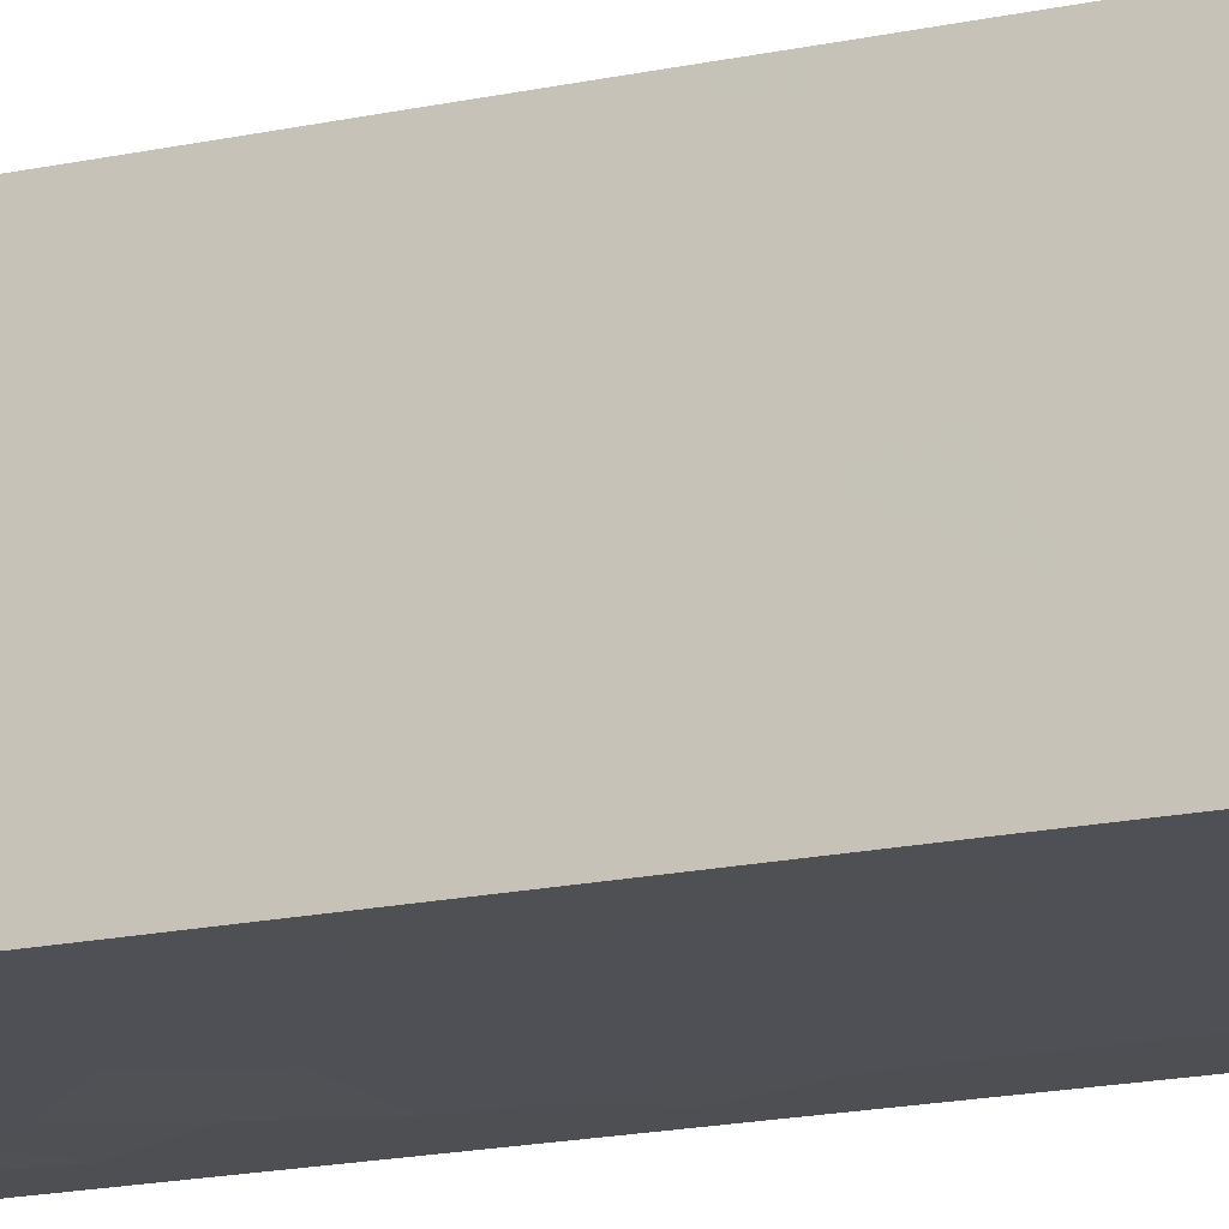
<metadata>
{"format":"obj","ext":"obj","renderer":"f3d","projection":"perspective","resolution":1024,"background":"white","views":[{"elev":-17.4,"azim":-66.6,"up":"+Y"}]}
</metadata>
<code>
v -15.01 -0.5436 -12.86
v -15.01 -0.5479 -26.18
v -15.01 6.108 -62.68
v -15.01 15.02 -15.2
v -15.01 -0.5493 -32.89
v -15.01 -0.5497 -45.92
v -15.01 -0.5469 -50.52
v -15.01 1.838 -34.74
v -15.01 2.065 -30.22
v -15.01 8.129 -42.2
v -15.01 9.201 -57.93
v -15.01 11.25 -3.929
v -15.01 15.02 -55.05
v -15.01 15.02 -41.44
v -15.01 15.02 -34.64
v -14.97 -0.5475 -41.25
v 1.066 10.97 -57.05
v -15.01 -0.5532 -3.929
v -15.01 15.03 -3.927
v -15.01 2.742 -3.934
v -15.01 -0.5508 -64.43
v -15.01 15.02 -64.43
v -15.01 5.597 -64.44
v -15 6.654 -19.57
v -13.56 3.886 -3.426
v -13.56 3.886 11.21
v -13.56 10.59 11.21
v -13.56 3.901 3.179
v -13.56 10.58 0.05351
v -9.525 15.21 -38.85
v -13.56 3.904 9.006
v -13.56 7.839 4.434
v -13.55 10.59 -3.437
v -12.38 15.11 -8.15
v -10.29 7.012 11.31
v -10.42 10.68 3.152
v -10.69 15.16 -64.57
v -10.31 15.19 -33.01
v -10.53 3.799 0.2123
v -9.296 3.755 7.791
v -9.648 -0.7355 -33.82
v -10.14 -0.7179 -11.45
v -9.486 -0.7435 -2.071
v -9.36 -0.7459 -56.72
v -15.01 3.701 -14.01
v -9.832 10.06 -64.61
v -8.851 10.74 11.36
v -9.07 10.73 8.113
v -8.403 3.708 -1.698
v -8.044 3.707 11.39
v -8.016 15.27 -1.577
v -7.663 15.27 -52.71
v -6.838 15.31 -9.144
v -7.149 -0.8148 -64.7
v -5.485 15.35 -64.76
v -5.198 1.428 -0.614
v -4.026 1.951 -64.83
v -4.843 10.89 11.5
v -3.516 3.546 2.267
v -3.652 3.539 11.55
v -3.514 10.94 -0.03396
v -3.355 10.94 3.757
v -3.231 3.528 8.163
v -3.044 7.317 11.57
v -2.013 15.48 -60.47
v -2.927 13.14 0.161
v -2.335 3.516 0.3412
v -2.326 -1.013 0.3568
v -2.081 15.48 -50.51
v -1.866 -1.02 -3.026
v -1.891 15.5 -31.64
v -1.887 -1.025 -47.08
v -0.4056 -1.039 -27.63
v -1.625 1.162 0.6
v -1.8 9.097 -64.9
v -1.583 -1.023 -64.9
v -1.428 15.51 -6.861
v -1.204 15.52 0.7265
v -0.9047 15.53 -64.93
v -0.5087 3.502 0.9495
v 1.066 13.39 -57.67
v -0.4895 5.806 0.9583
v -0.4895 7.199 11.57
v -0.4895 3.501 5.07
v -0.4895 3.509 11.58
v -0.4895 10.96 11.58
v -0.4895 10.97 0.9537
v -0.4895 10.97 3.52
v -0.4895 10.97 7.14
v -0.4895 7.397 4.238
v 1.065 12.83 -1.29
v 1.066 4.435 -10.23
v 1.066 -1.06 -64.94
v 1.066 15.54 -64.94
v 1.066 -1.054 -22.16
v 1.066 -1.056 -50.56
v 1.066 15.53 -2.157
v 1.066 15.53 -19.02
v 1.066 15.53 1.416
v 1.066 -1.056 -61.14
v 1.066 2.757 1.42
v 1.066 9.422 -51.51
v 1.066 10.01 1.421
v 1.066 15.53 -57.77
v 1.066 15.53 -44
v 1.066 -1.06 1.427
v 1.066 5.712 -34.2
v -15.01 6.355 -28.47
v 1.066 1.09 -57.67
v 1.066 2.926 -50.81
v 1.066 7.238 -57.67
v 1.066 6.236 -50.12
v 1.066 1.466 -6.227
v 1.066 1.819 -1.913
v 1.066 6.841 -4.709
v -15.01 7.963 -23.92
v -3.012 -1.013 -37.06
v -0.954 -1.034 -40.77
v -2.936 15.44 -54.96
v -15.01 3.814 -44.24
v -11.84 -0.6568 -61.2
v -15.01 4.727 -38.65
v -12.66 15.1 -37.22
v -15.01 6.87 -12.55
v -15.01 7.775 -8.478
v -15.01 10.29 -64.43
v 1.066 3.328 -44.06
v 1.066 1.617 -40.93
v -15.01 15.02 -59.74
v 1.066 1.406 -35.01
v 1.066 3.153 -29.5
v -5.317 -0.8957 -22.45
v 1.066 -1.054 -26.81
v 1.066 -1.055 -36.07
v 1.066 -1.056 -31.26
v -15.01 -0.5439 -58.6
v -8.788 -0.7662 -52.04
v -11.68 10.64 6.394
v -7.176 -0.8264 -41.55
v 1.066 3.092 -20.19
v -13.56 10.58 5.009
v -12.99 7.238 -64.5
v 1.066 8.916 -39.12
v 1.066 9.556 -31.2
v 1.066 7.238 -29.5
v 1.066 9.301 -27.6
v 1.066 9.301 -23.86
v 1.066 12.76 -40.6
v 1.066 4.071 -60.67
v -7.859 15.26 -61.12
v -10.33 15.18 -49.14
v 1.066 13.39 -35.13
v 1.066 13.39 -29.5
v 1.066 12.85 -22.26
v -5.755 -0.8813 -17.84
v 1.066 15.53 -38.65
v -15.01 11.3 -54.35
v -5.754 -0.8816 -13.79
v -10.7 -0.6941 -15.66
v -15.01 7.498 -35.15
v -15.01 12.22 -29.22
v -15.01 10.57 -25.96
v -15 4.979 -22.43
v -12.99 -0.6102 -53.59
v -12.25 -0.639 -46.56
v -9.189 -0.7506 -47.95
v -7.059 -0.8306 -37.7
v -2.874 -0.9848 -52.65
v -9.489 -0.7411 -43.12
v -1.864 -1.026 -15.77
v 1.068 -1.054 -38.88
v 1.066 -1.053 -46.4
v 1.066 -1.053 -42.73
v 1.066 5.196 -25.73
v -15.01 -0.5484 -54.77
v -5.427 -0.8908 -49.18
v -15.01 -0.545 -17.11
v -15.01 9.882 -21.71
v -7.994 -0.7916 -60.68
v 1.066 1.339 -25.17
v -4.922 15.38 -4.303
v -8.641 15.25 -36.89
v 1.066 2.808 -14.39
v -5.038 -0.905 -55.73
v -15.01 9.501 -51.3
v -8.911 6.474 -64.64
v -15.01 7.012 -3.932
v -12.99 -0.6225 -6.955
v -10.77 15.16 -57.83
v -5.585 15.35 -57.61
v -11.81 -0.6539 -29
v -15.01 15.02 -51.4
v -15.01 11.32 -18.23
v -15.01 12.59 -23.64
v -10.24 10.71 -2.309
v -15.01 1.09 -53.93
v -15.01 5.12 -57.67
v -15.01 4.986 -53.65
v 1.066 13.39 -52.04
v 1.066 12.9 -46.35
v -15.01 1.766 -8.095
v -1.589 15.5 -46.06
v 1.065 10.41 -43.38
v -2.129 15.48 -41.87
v 1.066 10.84 -60.35
v -8.682 15.23 -43.66
v -4.655 -0.9239 -44.59
v -11.54 -0.6587 -64.54
v -6.027 7.312 11.46
v -11.21 15.15 -28.73
v -11.87 15.13 -24.17
v -12.99 15.09 -16.66
v -12.43 15.11 -12.57
v -6.971 15.31 -29.5
v -11.77 -0.6546 -23.88
v -12.45 -0.6324 -19.73
v -1.897 -1.023 -57.69
v -7.754 15.29 -23.82
v -6.645 15.32 -17.93
v -7.027 15.29 -12.64
v -15.01 10.85 -13.86
v -7.836 2.94 -64.69
v -15.01 15.02 -12.59
v -10.15 15.19 -21.04
v 1.066 5.819 -14.97
v -1.743 -1.028 -23.57
v -7.597 15.28 -47.92
v 1.066 7.238 -21.97
v -5.455 -0.8918 -4.701
v 1.066 7.238 -18.23
v 1.066 9.301 -16.33
v 1.066 9.127 -12.74
v 1.066 12.8 -12.84
v -3.092 -0.9798 -12.07
v -2.995 -0.9952 -8.867
v 1.066 3.277 -37.77
v -15.01 10.34 -38.91
v 1.066 -1.059 -1.947
v 1.066 -1.057 -6.536
v 1.066 -1.056 -15.26
v 1.039 -1.053 -11.49
v -15.01 9.746 -61.12
v -15.01 11.87 -48.19
v -5.745 -0.8802 -19.63
v -7.111 10.8 3.09
v -5.886 -0.8733 -33.77
v 1.066 8.333 -8.913
v 1.066 7.428 -46.77
v 1.06 6.276 -64.95
v -7.56 15.29 -5.446
v -15.01 12.88 -44.8
v -3.627 12.28 -64.84
v -4.499 10.9 7.313
v -0.2551 15.51 -27.55
v 1.066 9.762 -35.09
v -12.07 15.12 -61.01
v -1.436 15.51 -22.64
v -11.33 15.14 -53.22
v -3.635 15.4 -25.7
v 1.066 10.7 -2.759
v -15.01 2.315 -56.49
v -4.093 -0.9421 -61.27
v -15.01 1.529 -64.43
v -9.821 3.772 3.824
v -15.01 10.31 -9.848
v -6.713 3.658 4.159
v 1.066 5.001 -1.042
v -1.37 15.51 -3.297
v -15.01 2.169 -60.46
v -5.906 -0.8782 -0.8574
v -5.527 8.748 -64.77
v 1.066 7.031 -43.47
v -15.01 5.281 -49.46
v -0.9177 11.93 -64.94
v 1.066 9.678 -62.97
v 1.066 13.39 -63.31
v -10.31 15.19 -5.19
v -5.198 15.38 -34.78
v -11.51 15.15 -2.752
v -11.46 4.045 -64.55
v -13.56 8.53 7.841
v -1.967 15.5 -35.78
v 1.063 2.608 -64.94
v -15.01 13.37 -38.17
v 1.066 1.071 -54.49
v -15.01 10.12 -5.863
v 1.066 15.53 -5.404
v -4.117 15.41 -21.45
v -15.01 15.03 -27.88
v 1.066 2.329 -32.83
v -6.356 -0.8553 -10.55
v -1.844 -1.024 -19.35
v -8.79 -0.7678 -25.56
v -6.971 -0.8343 -29.5
v 1.066 10.31 -20.1
v -13.08 15.09 -20.49
v -5.006 15.38 -0.5553
v -10.01 15.19 -14.65
v -12.99 -0.6103 -50.01
v -5.331 -0.8958 -26.5
v 1.066 15.53 -61.36
v -2.997 5.238 -64.86
v -15.01 15.02 -18.78
v -10.31 1.573 -64.59
v -8.989 -0.7556 -19.62
v -1.471 15.51 -15.65
v -11.53 15.13 -41.86
v -9.136 15.22 -26.68
v 1.066 7.847 -1.108
v -15.01 2.261 -48.58
v 1.066 -1.054 -54.17
v -15.01 9.748 -45.17
v -15.01 7.706 -38.59
v 1.066 11.34 -9.765
v 1.066 5.196 -41.69
v 1.066 5.196 -54.85
v -15.01 4.52 -33.72
v 1.066 14.46 -15.89
v -15.01 15.03 -22.31
v 1.066 -1.055 -18.71
v -15.01 11.8 -42.04
v -13.01 15.09 -31.13
v -4.473 15.4 -38.43
v -8.419 -0.7808 -7.041
v -15.01 -0.5495 -7.344
v 1.066 6.587 1.422
v -15.01 -0.5482 -36.79
v -13.56 10.57 7.678
v -15.01 15.02 -38.04
v 1.066 15.53 -15.67
v -10.23 -0.7131 -39.32
v 1.066 15.53 -27.59
v -7.301 12.51 -64.7
v -9.57 15.21 -11.07
v -15.01 -0.5486 -29.53
v -6.231 5.16 -64.74
v -13.56 7.081 -3.465
v -13.56 7.238 11.21
v -3.477 3.54 4.828
v -15.01 2.15 -51.38
v -15.01 7.538 -16.05
v -5.203 15.37 -45.73
v -15.01 15.02 -31.32
v -13.56 3.893 -0.1232
v 1.066 8.33 -54.59
v -15.01 12.18 -56.94
v 1.066 11.4 -48.96
v -6.452 3.649 8.229
v -7.358 3.678 1.299
v 1.066 9.79 -6.514
v -7.178 10.81 -1.319
v -15.01 7.751 -47.69
v -11.62 3.835 5.737
v 1.066 15.53 -51.61
v 1.066 15.53 -48.44
v 1.058 15.53 -35.15
v 1.066 15.53 -24.58
v 1.066 15.53 -30.43
v -11.75 1.65 -2.83
v 1.066 10.97 -64.94
v 1.066 15.53 -12.99
v 1.066 15.53 -9.044
v -4.373 -0.9284 -58.74
v 1.065 12.77 -6.576
v -4.006 -0.9411 -31.04
v -12.44 -0.6331 -57.76
v -15.01 15.03 -7.467
v -10 15.19 -17.47
v 1.066 15.53 -54.51
v 1.066 -1.057 -56.89
v -12.01 15.11 -45.46
v -15.01 15.02 -47.46
v -5.501 3.602 -0.7151
v -15.01 -0.5463 -21.36
v 1.066 10.32 -46.35
v -0.4895 6.46 8.096
v -2.465 15.48 -19.07
v -2.107 15.49 -11.63
v -3.078 15.45 -1.841
v -9.958 15.2 -8.3
v 1.067 14.46 -26.68
v -4.255 -0.9337 -40.62
v -2.97 -0.9816 -27.58
v -1.877 -1.024 -33.1
v -11.01 -0.6871 -4.776
v 1.066 7.957 -60.93
v -15.01 12.35 -21.04
v -1.26 -1.046 -43.97
v 1.066 13.59 -60.12
v -5.063 15.38 -51
v -13.56 6.417 6.678
v -12.12 -0.6514 -2.965
v -13.56 3.892 5.87
v 1.066 11.97 -54.71
v -15.01 7.844 -55.05
v -1.875 -1.024 -30.27
v 1.066 3.153 -47.33
v 1.066 13.39 -37.95
v 1.066 12.97 -43.63
v 1.066 13.75 -4.166
v 1.066 8.708 -49.22
v -15.01 13.58 -19.99
v -15.01 4.321 -9.612
v -15.01 11.59 -33.96
v -13.56 6.695 8.743
f 1 159 42
f 1 42 188
f 1 45 177
f 1 403 45
f 1 177 159
f 1 188 325
f 1 325 201
f 1 201 403
f 2 108 9
f 2 9 335
f 2 374 108
f 2 191 215
f 2 335 191
f 2 215 374
f 3 197 11
f 3 11 242
f 3 126 23
f 3 23 263
f 3 242 126
f 3 269 197
f 3 263 269
f 4 193 221
f 4 303 193
f 4 213 212
f 4 212 303
f 4 223 213
f 4 221 223
f 5 9 8
f 5 8 327
f 5 335 9
f 5 41 191
f 5 327 41
f 5 191 335
f 6 7 165
f 6 310 7
f 6 16 120
f 6 165 16
f 6 120 310
f 7 175 164
f 7 164 299
f 7 299 165
f 7 196 175
f 7 340 196
f 7 310 340
f 8 9 317
f 8 317 122
f 8 122 327
f 9 108 317
f 10 120 122
f 10 312 120
f 10 122 313
f 10 313 237
f 10 237 321
f 10 321 312
f 11 129 242
f 11 346 129
f 11 157 346
f 11 395 157
f 11 197 395
f 12 33 19
f 12 19 367
f 12 187 33
f 12 286 187
f 12 367 286
f 13 189 129
f 13 129 346
f 13 157 192
f 13 346 157
f 13 258 189
f 13 192 258
f 14 123 307
f 14 329 123
f 14 251 321
f 14 372 251
f 14 321 284
f 14 284 329
f 14 307 371
f 14 371 372
f 15 38 123
f 15 322 38
f 15 123 329
f 15 329 284
f 15 284 404
f 15 343 322
f 15 404 343
f 16 122 120
f 16 327 122
f 16 165 169
f 16 169 331
f 16 331 327
f 17 205 81
f 17 81 394
f 17 111 205
f 17 345 111
f 17 394 345
f 18 25 20
f 18 20 201
f 18 359 25
f 18 325 188
f 18 188 385
f 18 201 325
f 18 392 359
f 18 385 392
f 19 33 279
f 19 277 34
f 19 34 367
f 19 279 277
f 20 25 187
f 20 187 403
f 20 403 201
f 21 121 136
f 21 208 121
f 21 136 269
f 21 263 208
f 21 269 263
f 22 37 126
f 22 256 37
f 22 126 129
f 22 129 256
f 23 126 142
f 23 142 280
f 23 280 263
f 24 177 45
f 24 45 341
f 24 116 163
f 24 178 116
f 24 163 374
f 24 374 177
f 24 193 178
f 24 341 193
f 25 49 39
f 25 39 344
f 25 359 49
f 25 337 187
f 25 344 337
f 26 31 40
f 26 338 31
f 26 50 35
f 26 35 338
f 26 40 50
f 27 35 47
f 27 338 35
f 27 47 48
f 27 48 138
f 27 138 328
f 27 328 281
f 27 281 338
f 28 32 29
f 28 29 344
f 28 391 32
f 28 39 264
f 28 344 39
f 28 264 353
f 28 353 393
f 28 393 391
f 29 32 141
f 29 195 33
f 29 33 337
f 29 141 36
f 29 36 195
f 29 337 344
f 30 123 182
f 30 307 123
f 30 182 323
f 30 206 307
f 30 323 206
f 31 353 40
f 31 338 405
f 31 393 353
f 31 391 393
f 31 405 391
f 32 281 141
f 32 391 281
f 33 187 337
f 33 195 279
f 34 213 223
f 34 334 213
f 34 223 367
f 34 277 380
f 34 380 334
f 35 209 47
f 35 50 209
f 36 138 48
f 36 48 245
f 36 141 138
f 36 351 195
f 36 245 351
f 37 46 126
f 37 333 46
f 37 150 55
f 37 55 333
f 37 256 150
f 38 182 123
f 38 278 182
f 38 210 214
f 38 322 210
f 38 214 278
f 39 49 349
f 39 349 264
f 40 348 50
f 40 264 266
f 40 353 264
f 40 266 348
f 41 167 246
f 41 331 167
f 41 294 191
f 41 246 294
f 41 327 331
f 42 159 158
f 42 158 291
f 42 324 188
f 42 291 324
f 43 56 49
f 43 49 359
f 43 270 56
f 43 229 270
f 43 324 229
f 43 385 324
f 43 359 392
f 43 392 385
f 44 121 179
f 44 366 121
f 44 137 164
f 44 184 137
f 44 164 366
f 44 179 184
f 45 124 341
f 45 403 124
f 46 142 126
f 46 186 142
f 46 271 186
f 46 333 271
f 47 58 48
f 47 209 58
f 48 58 253
f 48 253 245
f 49 56 373
f 49 373 349
f 50 60 209
f 50 348 60
f 51 181 250
f 51 297 181
f 51 279 195
f 51 195 351
f 51 250 277
f 51 277 279
f 51 351 297
f 52 119 190
f 52 390 119
f 52 151 227
f 52 258 151
f 52 190 189
f 52 189 258
f 52 227 390
f 53 181 77
f 53 77 378
f 53 250 181
f 53 220 334
f 53 378 220
f 53 380 250
f 53 334 380
f 54 57 76
f 54 222 57
f 54 76 262
f 54 179 208
f 54 262 179
f 54 208 304
f 54 304 222
f 55 65 79
f 55 150 65
f 55 79 252
f 55 252 333
f 56 74 67
f 56 67 373
f 56 68 74
f 56 270 68
f 57 283 76
f 57 222 336
f 57 302 283
f 57 336 302
f 58 64 86
f 58 209 64
f 58 86 253
f 59 67 80
f 59 373 67
f 59 80 84
f 59 84 339
f 59 339 266
f 59 266 349
f 59 349 373
f 60 63 85
f 60 348 63
f 60 85 64
f 60 64 209
f 61 62 87
f 61 245 62
f 61 87 66
f 61 66 351
f 61 351 245
f 62 88 87
f 62 89 88
f 62 253 89
f 62 245 253
f 63 84 85
f 63 339 84
f 63 348 339
f 64 85 83
f 64 83 86
f 65 301 79
f 65 119 104
f 65 104 301
f 65 190 119
f 65 150 190
f 66 87 78
f 66 78 297
f 66 297 351
f 67 74 80
f 68 70 106
f 68 270 70
f 68 106 74
f 69 369 119
f 69 119 390
f 69 342 202
f 69 202 355
f 69 390 342
f 69 355 354
f 69 354 369
f 70 238 106
f 70 229 235
f 70 270 229
f 70 235 239
f 70 239 238
f 71 214 259
f 71 278 214
f 71 259 254
f 71 254 358
f 71 282 278
f 71 356 282
f 71 358 356
f 72 168 96
f 72 96 172
f 72 176 168
f 72 172 388
f 72 207 176
f 72 388 207
f 73 135 133
f 73 133 226
f 73 396 135
f 73 226 383
f 73 383 396
f 74 101 80
f 74 106 101
f 75 249 302
f 75 360 249
f 75 271 252
f 75 252 274
f 75 302 271
f 75 274 360
f 76 93 100
f 76 283 93
f 76 100 262
f 77 181 268
f 77 268 287
f 77 287 362
f 77 362 378
f 78 87 99
f 78 99 97
f 78 97 268
f 78 268 379
f 78 379 297
f 79 94 274
f 79 301 94
f 79 274 252
f 80 82 84
f 80 101 82
f 81 104 369
f 81 389 104
f 81 205 389
f 81 369 394
f 82 90 84
f 82 87 90
f 82 103 87
f 82 101 326
f 82 326 103
f 83 85 376
f 83 376 86
f 84 376 85
f 84 90 376
f 86 89 253
f 86 376 89
f 87 88 90
f 87 103 99
f 88 89 90
f 89 376 90
f 91 97 99
f 91 400 97
f 91 99 103
f 91 103 260
f 91 260 400
f 92 115 113
f 92 113 241
f 92 247 115
f 92 183 225
f 92 241 183
f 92 225 232
f 92 232 247
f 93 283 100
f 94 360 274
f 94 301 276
f 94 276 360
f 95 133 180
f 95 226 133
f 95 180 140
f 95 140 320
f 95 292 226
f 95 320 292
f 96 285 110
f 96 110 397
f 96 168 311
f 96 397 172
f 96 311 285
f 97 287 268
f 97 400 287
f 98 295 154
f 98 154 357
f 98 357 257
f 98 257 377
f 98 318 295
f 98 306 330
f 98 377 306
f 98 330 318
f 100 149 109
f 100 109 370
f 100 283 149
f 100 217 262
f 100 370 217
f 101 106 114
f 101 114 267
f 101 267 326
f 102 112 316
f 102 401 112
f 102 199 347
f 102 394 199
f 102 316 345
f 102 345 394
f 102 347 401
f 103 309 260
f 103 326 309
f 104 119 369
f 104 389 301
f 105 156 148
f 105 148 399
f 105 204 156
f 105 200 355
f 105 399 200
f 105 202 204
f 105 355 202
f 106 238 114
f 107 130 236
f 107 290 130
f 107 145 131
f 107 131 290
f 107 236 143
f 107 143 255
f 107 144 145
f 107 255 144
f 108 116 162
f 108 163 116
f 108 160 317
f 108 404 160
f 108 162 161
f 108 161 404
f 108 374 163
f 109 149 111
f 109 111 316
f 109 316 285
f 109 285 370
f 110 316 112
f 110 112 397
f 110 285 316
f 111 149 386
f 111 386 205
f 111 345 316
f 112 248 397
f 112 401 248
f 113 115 114
f 113 114 239
f 113 239 241
f 114 115 267
f 114 238 239
f 115 247 350
f 115 260 309
f 115 350 260
f 115 309 267
f 116 178 162
f 117 118 171
f 117 382 118
f 117 171 134
f 117 134 384
f 117 246 167
f 117 167 382
f 117 384 246
f 118 173 171
f 118 388 173
f 118 382 207
f 118 207 388
f 120 273 310
f 120 352 273
f 120 312 352
f 121 366 136
f 121 208 179
f 122 160 313
f 122 317 160
f 124 125 265
f 124 403 125
f 124 265 221
f 124 221 341
f 125 187 286
f 125 403 187
f 125 286 265
f 126 242 129
f 127 128 173
f 127 315 128
f 127 173 172
f 127 172 397
f 127 248 272
f 127 397 248
f 127 272 315
f 128 171 173
f 128 236 171
f 128 315 236
f 129 189 256
f 130 135 134
f 130 134 171
f 130 290 135
f 130 171 236
f 131 133 135
f 131 180 133
f 131 135 290
f 131 145 174
f 131 174 180
f 132 226 292
f 132 300 226
f 132 292 244
f 132 244 305
f 132 293 300
f 132 305 293
f 134 135 384
f 135 396 384
f 136 175 261
f 136 366 175
f 136 261 269
f 137 166 164
f 137 176 166
f 137 168 176
f 137 184 168
f 138 141 328
f 139 167 331
f 139 382 167
f 139 169 207
f 139 331 169
f 139 207 382
f 140 180 174
f 140 174 228
f 140 225 183
f 140 183 240
f 140 230 225
f 140 228 230
f 140 240 320
f 141 281 328
f 142 186 280
f 143 203 148
f 143 148 398
f 143 272 203
f 143 236 315
f 143 398 255
f 143 315 272
f 144 146 145
f 144 153 146
f 144 152 153
f 144 255 152
f 145 146 174
f 146 147 174
f 146 381 147
f 146 153 381
f 147 154 295
f 147 381 154
f 147 228 174
f 147 295 228
f 148 156 398
f 148 203 399
f 149 283 249
f 149 249 386
f 150 189 190
f 150 256 189
f 151 258 192
f 151 192 372
f 151 206 227
f 151 371 206
f 151 372 371
f 152 358 153
f 152 156 356
f 152 398 156
f 152 255 398
f 152 356 358
f 153 358 332
f 153 332 381
f 154 381 357
f 155 158 159
f 155 170 158
f 155 159 305
f 155 292 170
f 155 244 292
f 155 305 244
f 156 204 323
f 156 323 282
f 156 282 356
f 157 185 192
f 157 395 185
f 158 170 234
f 158 234 291
f 159 177 216
f 159 216 305
f 160 237 313
f 160 404 237
f 161 162 289
f 161 289 343
f 161 343 404
f 162 178 194
f 162 194 289
f 164 166 299
f 164 175 366
f 165 166 169
f 165 299 166
f 166 207 169
f 166 176 207
f 168 184 217
f 168 217 311
f 170 241 234
f 170 240 241
f 170 320 240
f 170 292 320
f 172 173 388
f 175 196 261
f 177 374 216
f 178 193 387
f 178 387 194
f 179 363 184
f 179 262 363
f 181 379 268
f 181 297 379
f 182 278 323
f 183 241 240
f 184 363 217
f 185 243 192
f 185 198 273
f 185 395 198
f 185 352 243
f 185 273 352
f 186 222 280
f 186 336 222
f 186 271 336
f 188 324 385
f 191 293 215
f 191 294 293
f 192 243 372
f 193 341 221
f 193 303 402
f 193 402 387
f 194 319 289
f 194 387 319
f 196 198 261
f 196 340 198
f 197 261 198
f 197 198 395
f 197 269 261
f 198 340 273
f 199 355 347
f 199 354 355
f 199 369 354
f 199 394 369
f 200 203 375
f 200 399 203
f 200 347 355
f 200 375 347
f 202 342 204
f 203 272 248
f 203 248 375
f 204 342 323
f 205 275 276
f 205 386 275
f 205 276 389
f 206 342 227
f 206 371 307
f 206 323 342
f 208 263 304
f 210 289 211
f 210 211 308
f 210 308 214
f 210 322 289
f 211 224 218
f 211 218 308
f 211 296 224
f 211 289 319
f 211 319 296
f 212 213 298
f 212 224 296
f 212 368 224
f 212 296 303
f 212 298 368
f 213 334 298
f 214 308 259
f 215 305 216
f 215 216 374
f 215 293 305
f 217 363 262
f 217 370 311
f 218 224 219
f 218 219 288
f 218 288 259
f 218 259 308
f 219 298 220
f 219 220 306
f 219 224 368
f 219 377 288
f 219 368 298
f 219 306 377
f 220 298 334
f 220 378 306
f 221 265 223
f 222 304 280
f 223 265 367
f 225 230 231
f 225 231 232
f 226 300 383
f 227 342 390
f 228 295 230
f 229 324 235
f 230 295 231
f 231 233 232
f 231 318 233
f 231 295 318
f 232 233 314
f 232 314 247
f 233 362 314
f 233 318 361
f 233 361 362
f 234 241 235
f 234 235 291
f 235 241 239
f 235 324 291
f 237 284 321
f 237 404 284
f 243 312 251
f 243 251 372
f 243 352 312
f 246 365 294
f 246 384 365
f 247 314 350
f 248 347 375
f 248 401 347
f 249 360 275
f 249 275 386
f 249 283 302
f 250 380 277
f 251 312 321
f 252 271 333
f 254 259 257
f 254 257 357
f 254 357 332
f 254 332 358
f 257 259 288
f 257 288 377
f 260 350 364
f 260 364 400
f 263 280 304
f 264 349 266
f 265 286 367
f 266 339 348
f 267 309 326
f 271 302 336
f 273 340 310
f 275 360 276
f 276 301 389
f 278 282 323
f 281 405 338
f 281 391 405
f 285 311 370
f 287 364 362
f 287 400 364
f 289 322 343
f 293 294 300
f 294 383 300
f 294 365 383
f 296 319 303
f 303 319 402
f 306 361 330
f 306 378 361
f 314 364 350
f 314 362 364
f 318 330 361
f 319 387 402
f 332 357 381
f 361 378 362
f 365 396 383
f 365 384 396

</code>
